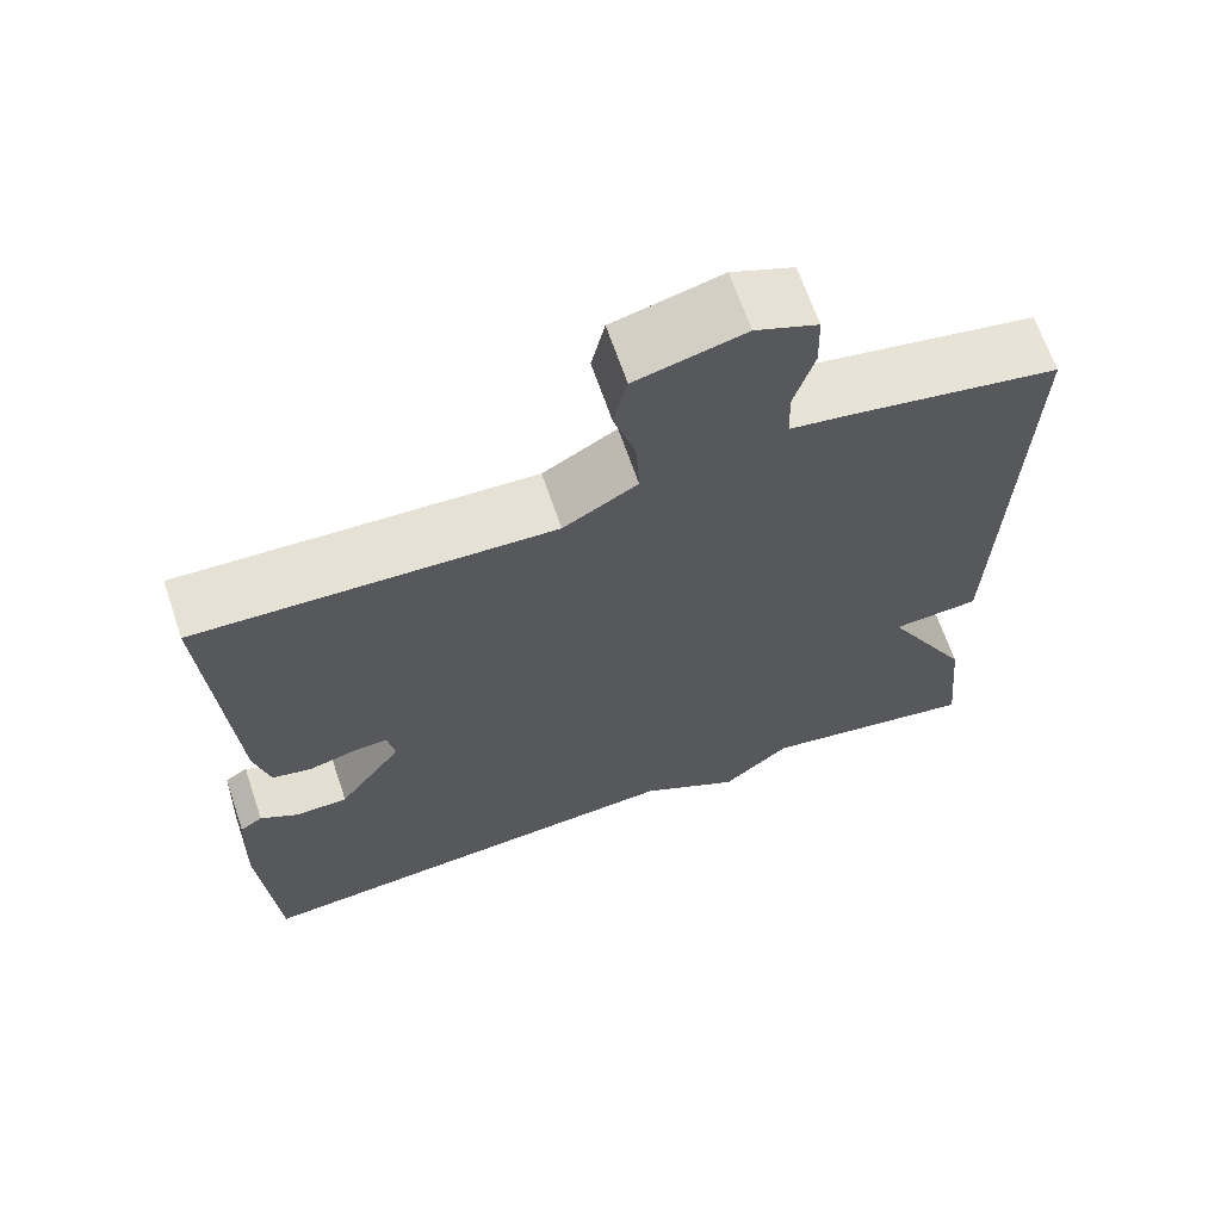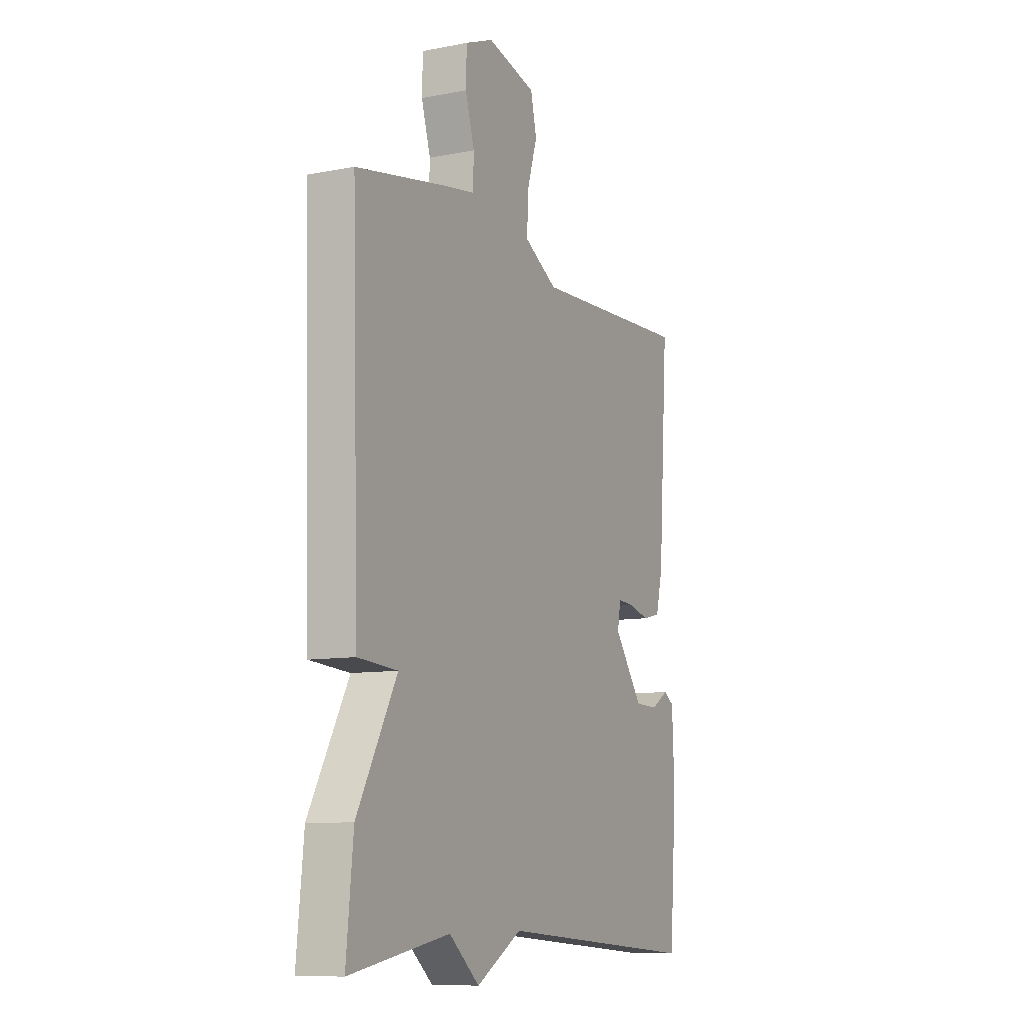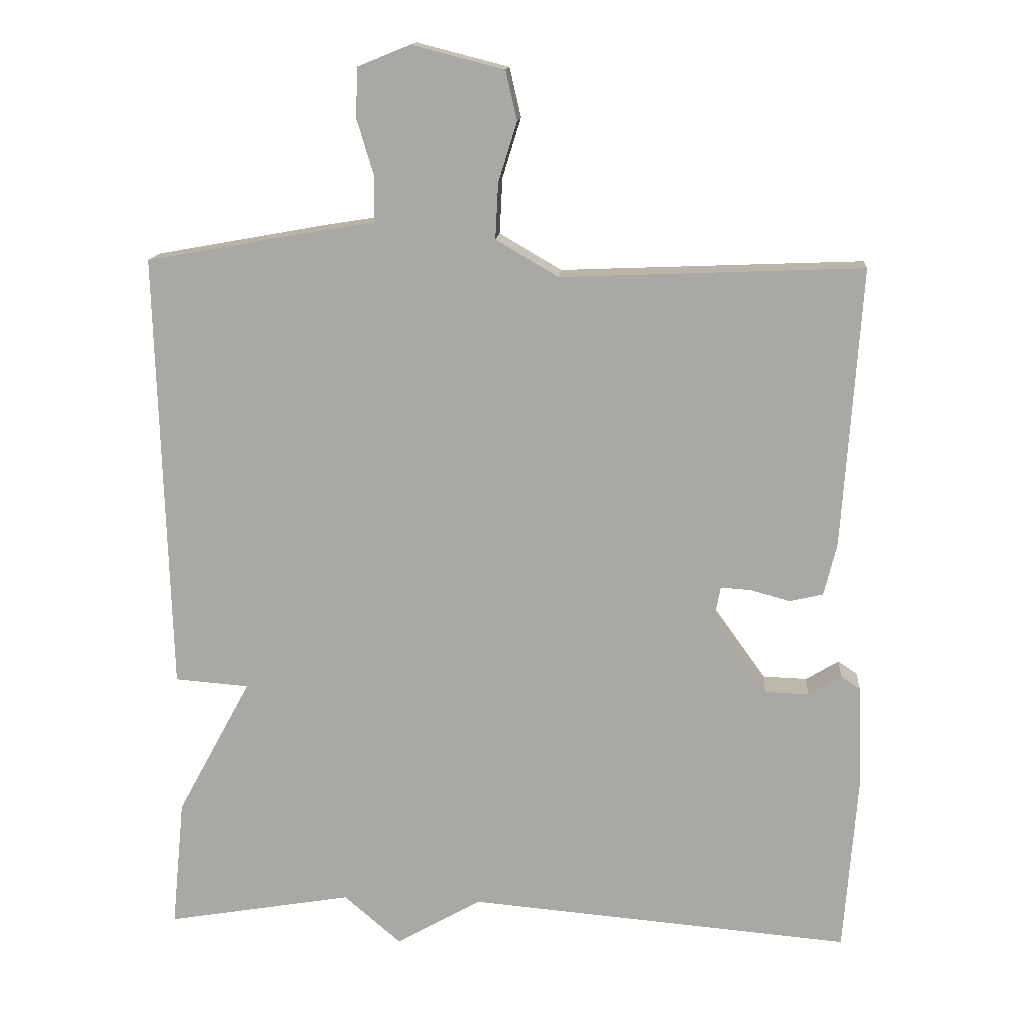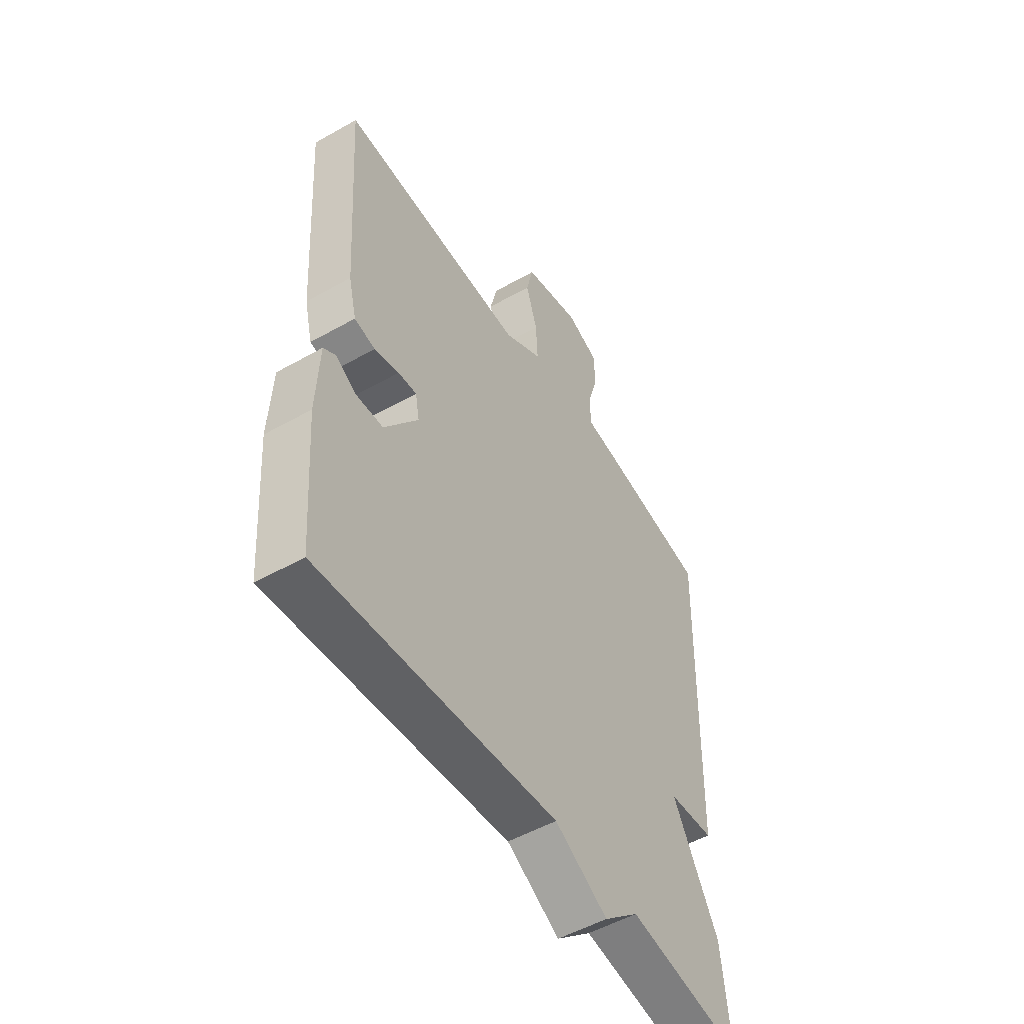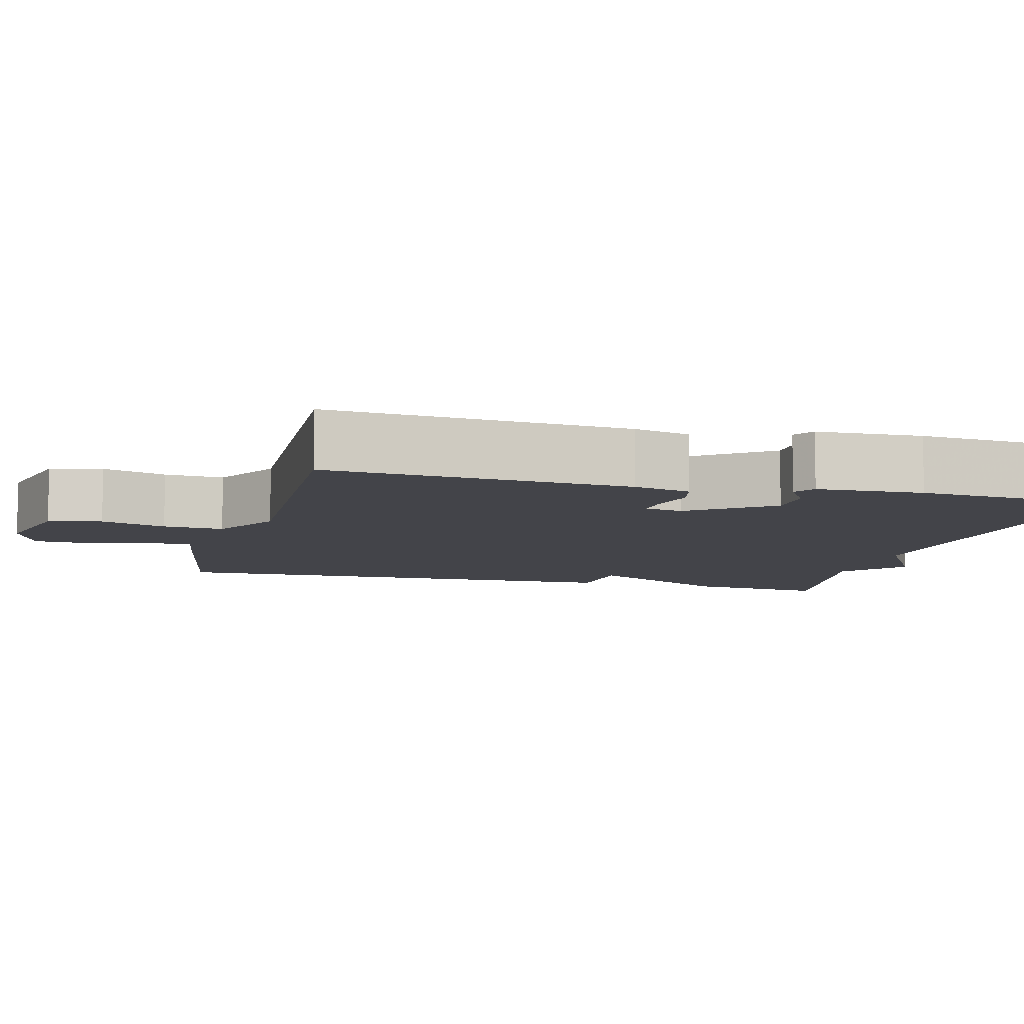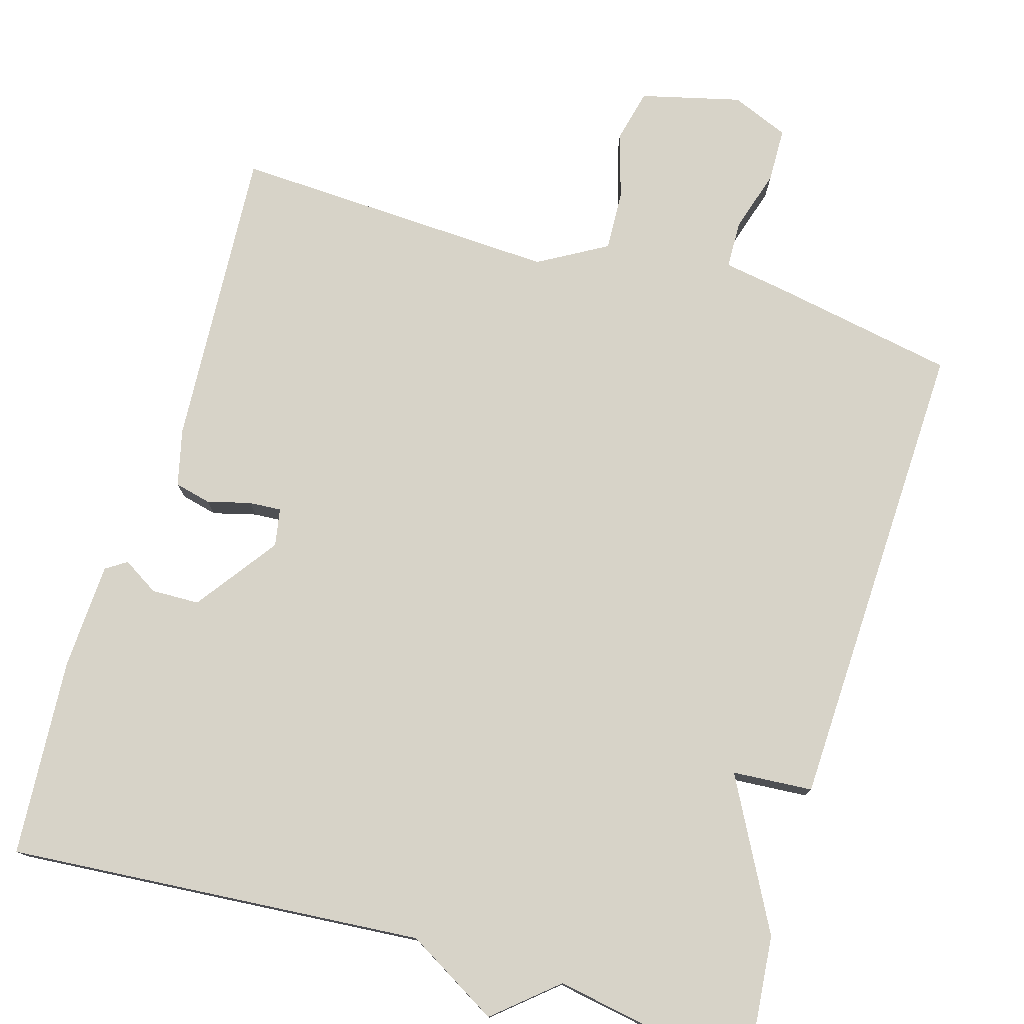
<metadata>
{"format":"obj","ext":"obj","renderer":"f3d","projection":"perspective","resolution":1024,"background":"white","views":[{"elev":66.3,"azim":161.2,"up":"+Z"},{"elev":-9.4,"azim":-63.2,"up":"+Z"},{"elev":14.2,"azim":4.6,"up":"+Z"},{"elev":-51.9,"azim":121.5,"up":"+Z"},{"elev":-8.4,"azim":75.2,"up":"+Y"},{"elev":76.9,"azim":-163.2,"up":"+Y"}]}
</metadata>
<code>
v -0.5 0.07 -0.5
v -0.482 0.07 -0.318
v -0.378 0.07 -0.126
v -0.482 0.07 -0.118
v -0.5 0.07 0.5
v -0.256 0.07 0.544
v -0.18 0.07 0.556
v -0.178 0.07 0.618
v -0.202 0.07 0.698
v -0.2 0.07 0.768
v -0.126 0.07 0.798
v 0.003 0.07 0.765
v 0.019 0.07 0.696
v -0.007 0.07 0.612
v -0.011 0.07 0.534
v 0.077 0.07 0.483
v 0.5 0.07 0.5
v 0.474 0.07 0.108
v 0.456 0.07 0.034
v 0.409 0.07 0.023
v 0.353 0.07 0.038
v 0.311 0.07 0.041
v 0.302 0.07 -0.008
v 0.378 0.07 -0.114
v 0.44 0.07 -0.116
v 0.486 0.07 -0.088
v 0.513 0.07 -0.106
v 0.519 0.07 -0.244
v 0.5 0.07 -0.5
v -0.038 0.07 -0.455
v -0.158 0.07 -0.524
v -0.238 0.07 -0.455
v -0.5 0 -0.5
v -0.482 0 -0.318
v -0.378 0 -0.126
v -0.482 0 -0.118
v -0.5 0 0.5
v -0.256 0 0.544
v -0.18 0 0.556
v -0.178 0 0.618
v -0.202 0 0.698
v -0.2 0 0.768
v -0.126 0 0.798
v 0.003 0 0.765
v 0.019 0 0.696
v -0.007 0 0.612
v -0.011 0 0.534
v 0.077 0 0.483
v 0.5 0 0.5
v 0.474 0 0.108
v 0.456 0 0.034
v 0.409 0 0.023
v 0.353 0 0.038
v 0.311 0 0.041
v 0.302 0 -0.008
v 0.378 0 -0.114
v 0.44 0 -0.116
v 0.486 0 -0.088
v 0.513 0 -0.106
v 0.519 0 -0.244
v 0.5 0 -0.5
v -0.038 0 -0.455
v -0.158 0 -0.524
v -0.238 0 -0.455
f 30 31 32
f 28 29 30
f 27 28 30
f 26 27 30
f 25 26 30
f 24 25 30 32
f 1 2 3
f 32 1 3
f 24 32 3
f 23 24 3
f 19 20 21
f 18 19 21
f 17 18 21
f 16 17 21
f 15 16 21 22
f 12 13 14
f 11 12 14
f 10 11 14
f 9 10 14
f 8 9 14
f 7 8 14 15
f 15 22 23
f 7 15 23
f 6 7 23
f 5 6 23
f 4 5 23
f 3 4 23
f 64 63 62
f 62 61 60
f 62 60 59
f 62 59 58
f 62 58 57
f 64 62 57 56
f 35 34 33
f 35 33 64
f 35 64 56
f 35 56 55
f 53 52 51
f 53 51 50
f 53 50 49
f 53 49 48
f 54 53 48 47
f 46 45 44
f 46 44 43
f 46 43 42
f 46 42 41
f 46 41 40
f 47 46 40 39
f 55 54 47
f 55 47 39
f 55 39 38
f 55 38 37
f 55 37 36
f 55 36 35
f 1 33 34 2
f 2 34 35 3
f 3 35 36 4
f 4 36 37 5
f 5 37 38 6
f 6 38 39 7
f 7 39 40 8
f 8 40 41 9
f 9 41 42 10
f 10 42 43 11
f 11 43 44 12
f 12 44 45 13
f 13 45 46 14
f 14 46 47 15
f 15 47 48 16
f 16 48 49 17
f 17 49 50 18
f 18 50 51 19
f 19 51 52 20
f 20 52 53 21
f 21 53 54 22
f 22 54 55 23
f 23 55 56 24
f 24 56 57 25
f 25 57 58 26
f 26 58 59 27
f 27 59 60 28
f 28 60 61 29
f 29 61 62 30
f 30 62 63 31
f 31 63 64 32
f 32 64 33 1

</code>
